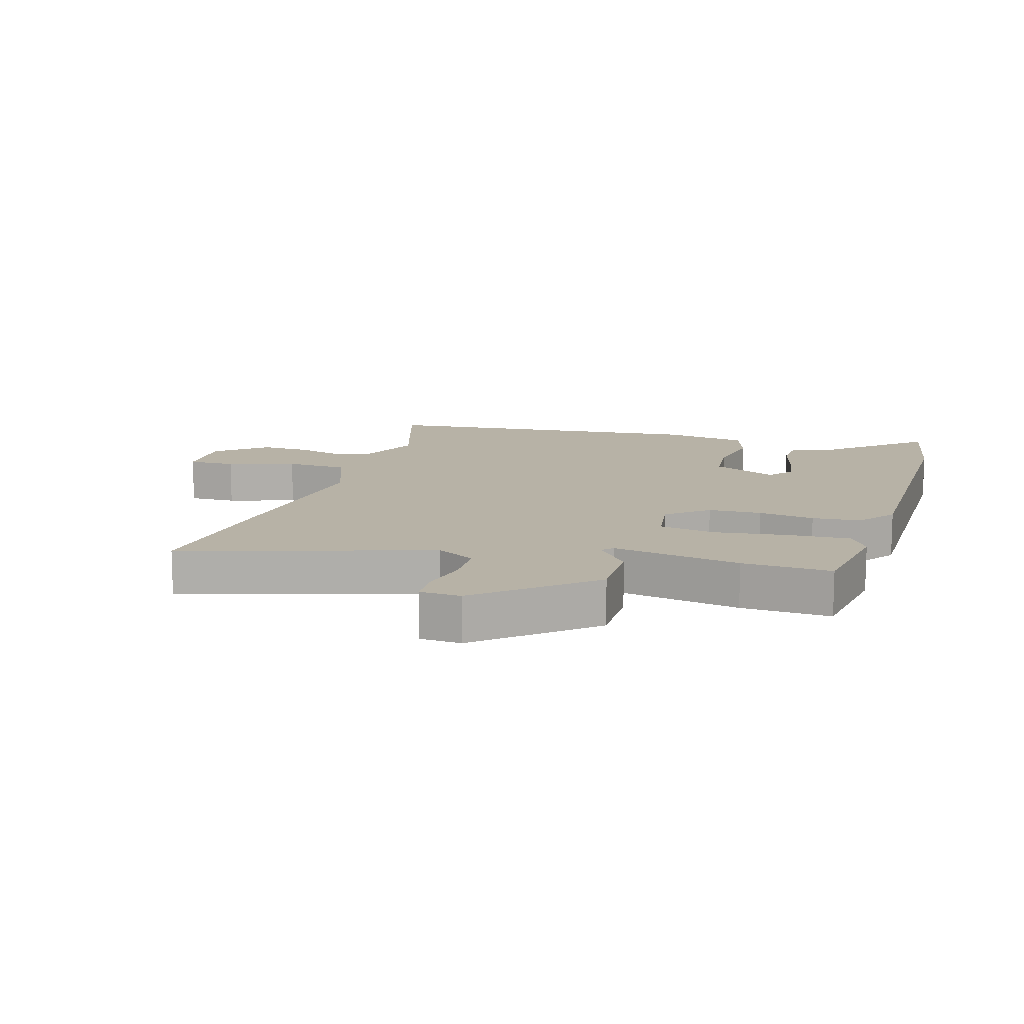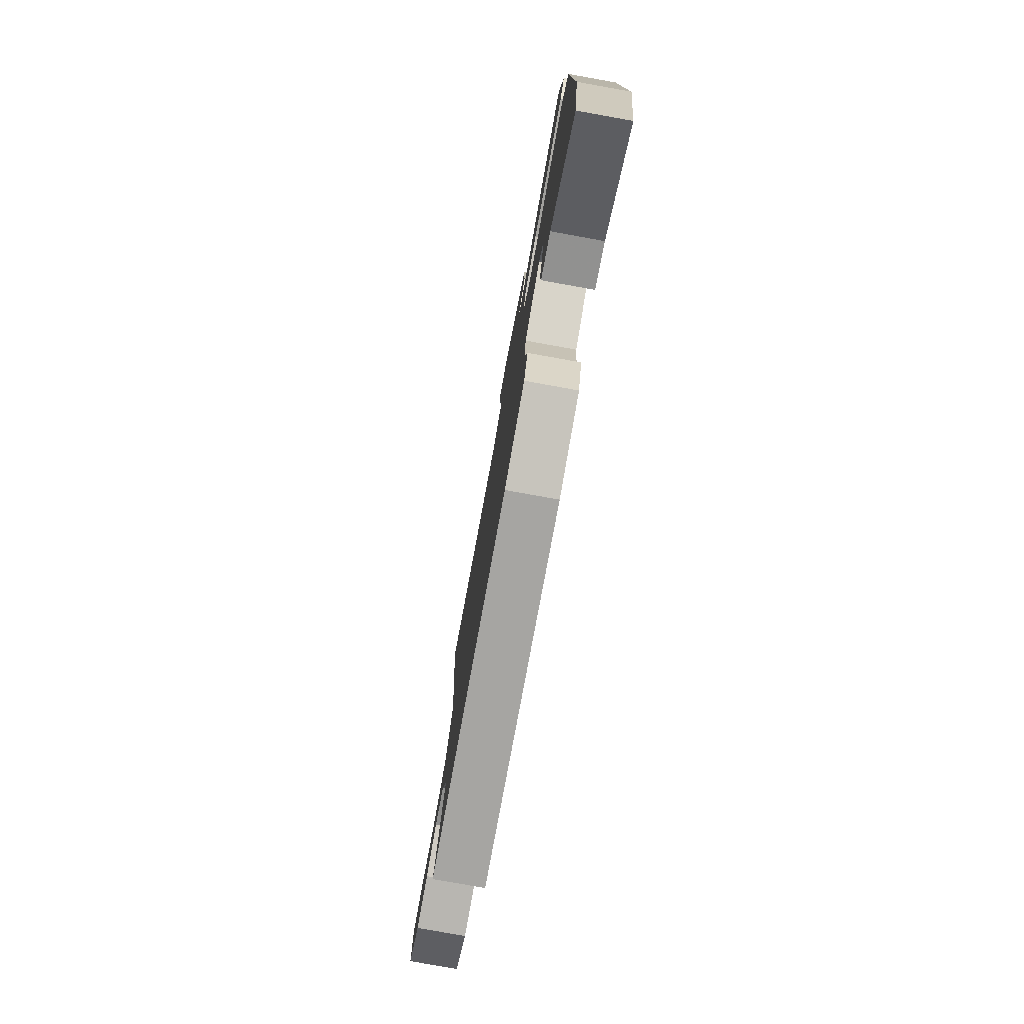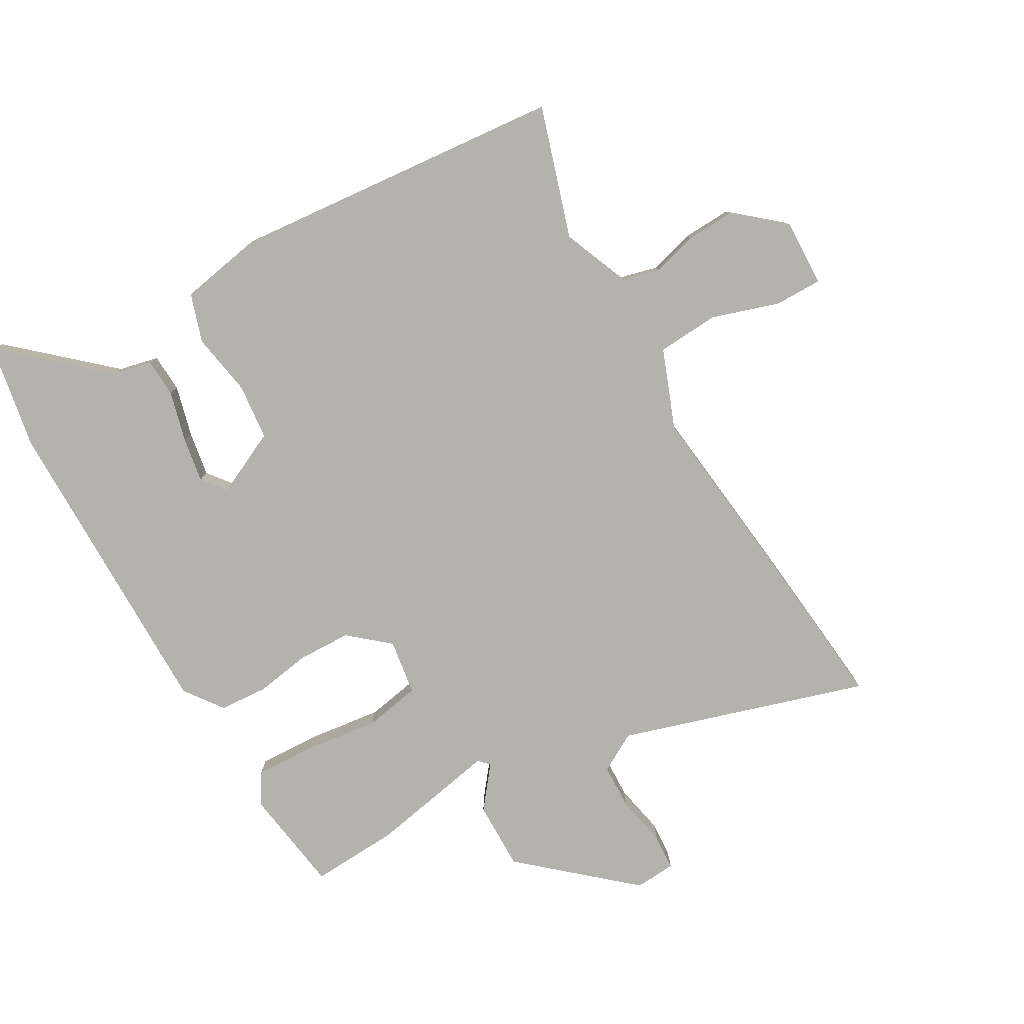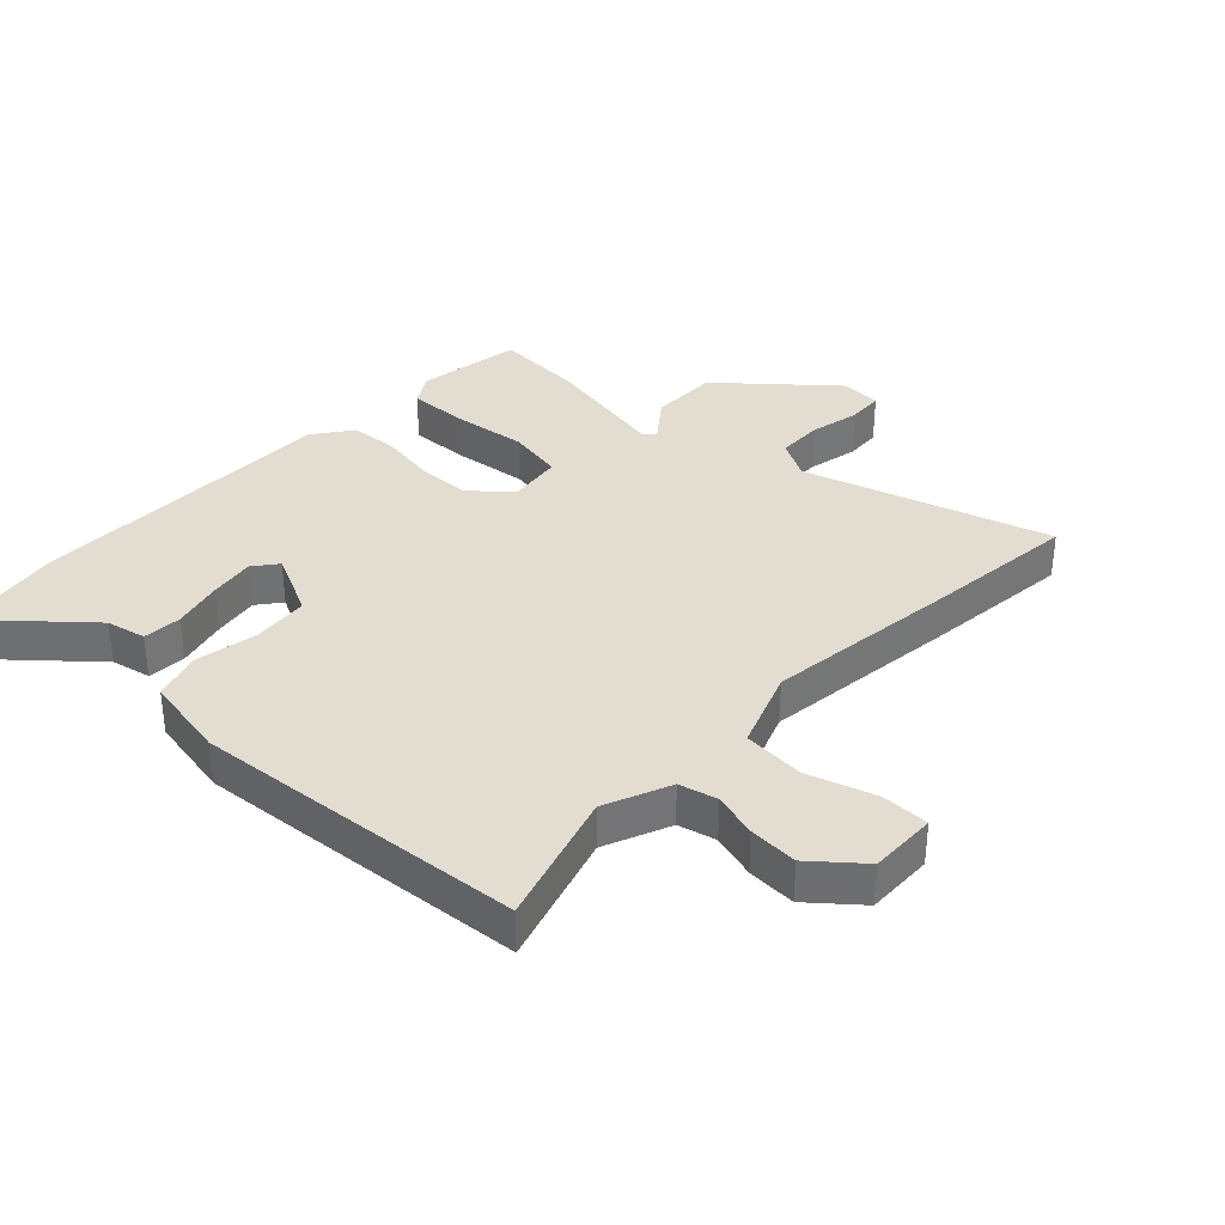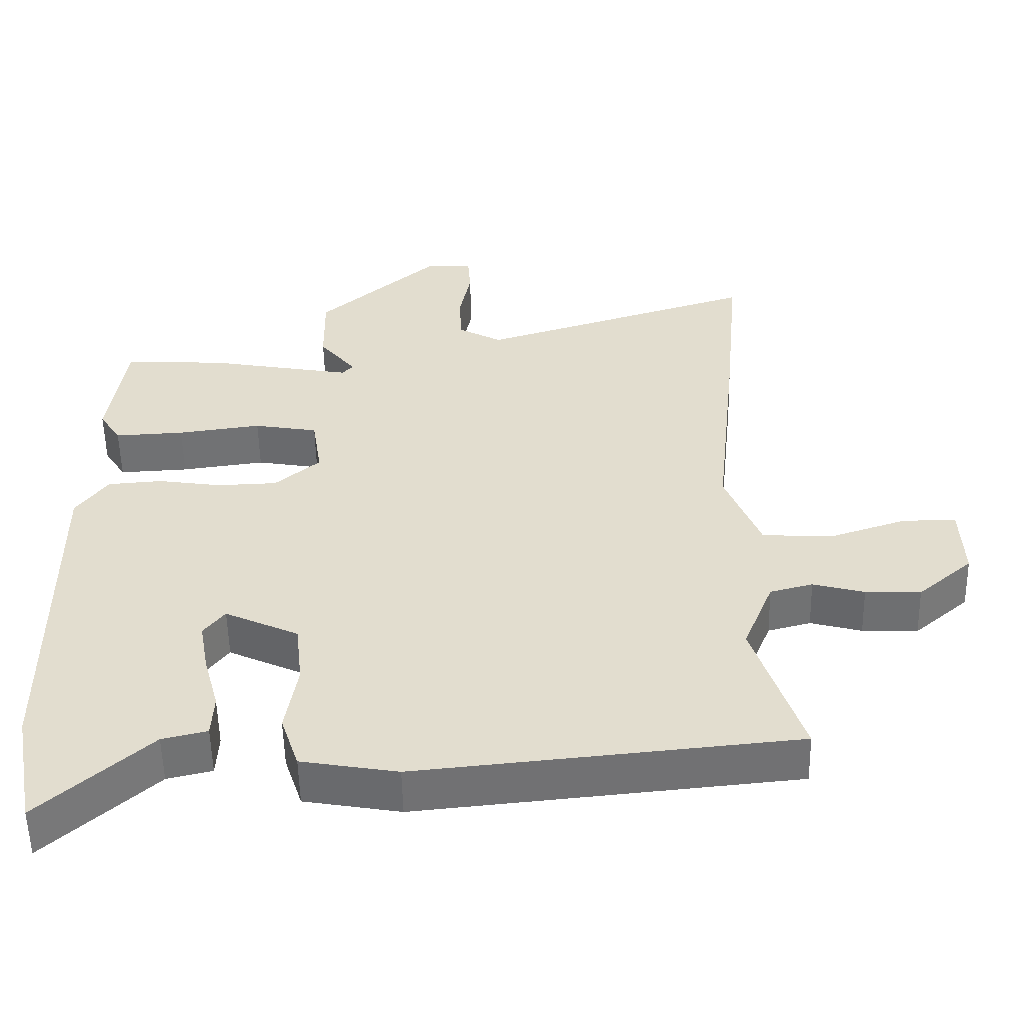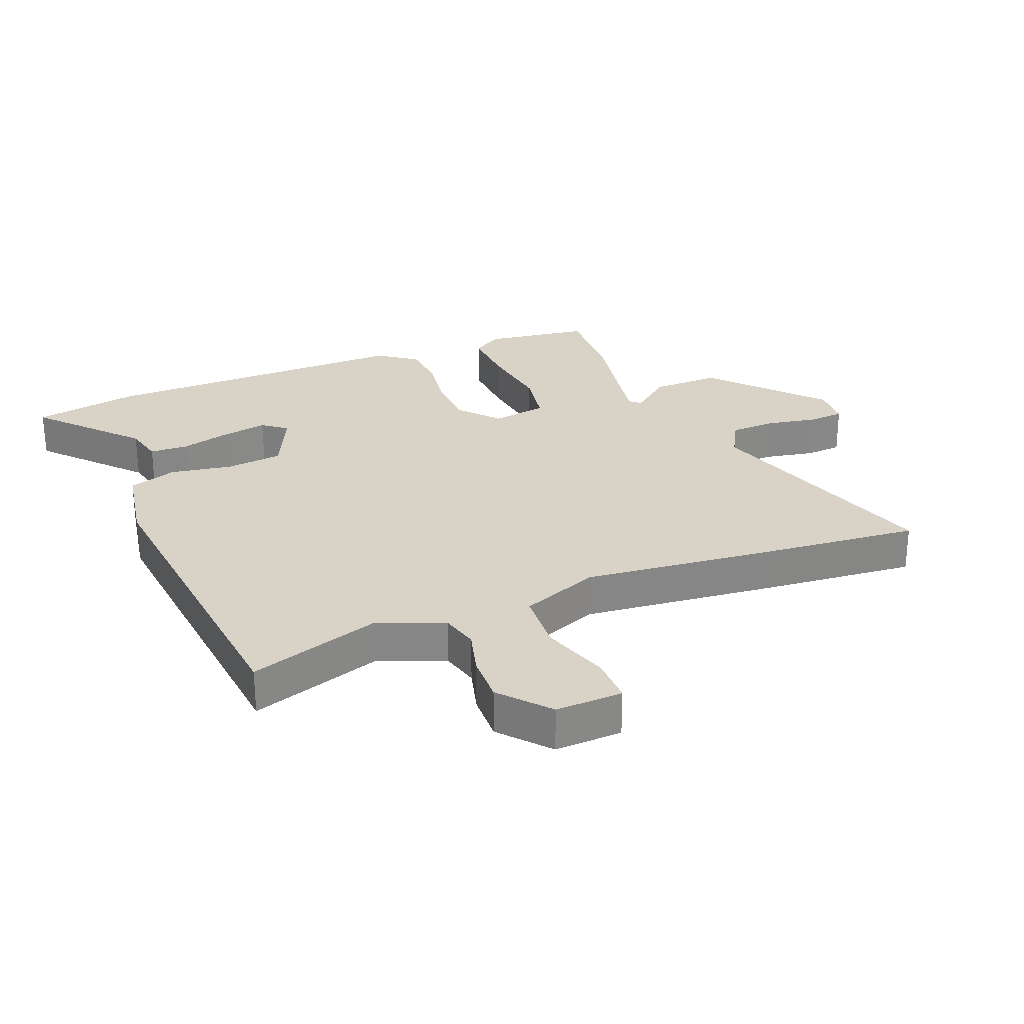
<metadata>
{"format":"obj","ext":"obj","renderer":"f3d","projection":"perspective","resolution":1024,"background":"white","views":[{"elev":12.5,"azim":17.2,"up":"+Y"},{"elev":-79.3,"azim":79.8,"up":"+Z"},{"elev":-79.6,"azim":-149.8,"up":"+Y"},{"elev":35.2,"azim":-135.8,"up":"+Y"},{"elev":-54.8,"azim":-178.8,"up":"+Z"},{"elev":27.8,"azim":-112.0,"up":"+Y"}]}
</metadata>
<code>
v -0.535 0.07 -0.476
v -0.466 0.07 -0.262
v -0.509 0.07 -0.155
v -0.57 0.07 -0.139
v -0.643 0.07 -0.159
v -0.722 0.07 -0.162
v -0.8 0.07 -0.095
v -0.796 0.07 0.014
v -0.719 0.07 0.013
v -0.61 0.07 -0.023
v -0.51 0.07 -0.017
v -0.46 0.07 0.11
v -0.493 0.07 0.424
v -0.516 0.07 0.675
v -0.119 0.07 0.549
v -0.056 0.07 0.584
v -0.053 0.07 0.658
v -0.069 0.07 0.74
v -0.065 0.07 0.798
v 0.001 0.07 0.802
v 0.174 0.07 0.649
v 0.172 0.07 0.538
v 0.119 0.07 0.472
v 0.135 0.07 0.455
v 0.342 0.07 0.493
v 0.486 0.07 0.5
v 0.51 0.07 0.329
v 0.479 0.07 0.28
v 0.38 0.07 0.285
v 0.261 0.07 0.301
v 0.17 0.07 0.285
v 0.156 0.07 0.195
v 0.22 0.07 0.14
v 0.306 0.07 0.137
v 0.396 0.07 0.151
v 0.474 0.07 0.145
v 0.519 0.07 0.083
v 0.514 0.07 -0.425
v 0.482 0.07 -0.597
v 0.326 0.07 -0.456
v 0.262 0.07 -0.441
v 0.259 0.07 -0.379
v 0.281 0.07 -0.297
v 0.294 0.07 -0.224
v 0.264 0.07 -0.185
v 0.159 0.07 -0.234
v 0.149 0.07 -0.325
v 0.166 0.07 -0.427
v 0.14 0.07 -0.505
v 0.003 0.07 -0.529
v -0.535 0 -0.476
v -0.466 0 -0.262
v -0.509 0 -0.155
v -0.57 0 -0.139
v -0.643 0 -0.159
v -0.722 0 -0.162
v -0.8 0 -0.095
v -0.796 0 0.014
v -0.719 0 0.013
v -0.61 0 -0.023
v -0.51 0 -0.017
v -0.46 0 0.11
v -0.493 0 0.424
v -0.516 0 0.675
v -0.119 0 0.549
v -0.056 0 0.584
v -0.053 0 0.658
v -0.069 0 0.74
v -0.065 0 0.798
v 0.001 0 0.802
v 0.174 0 0.649
v 0.172 0 0.538
v 0.119 0 0.472
v 0.135 0 0.455
v 0.342 0 0.493
v 0.486 0 0.5
v 0.51 0 0.329
v 0.479 0 0.28
v 0.38 0 0.285
v 0.261 0 0.301
v 0.17 0 0.285
v 0.156 0 0.195
v 0.22 0 0.14
v 0.306 0 0.137
v 0.396 0 0.151
v 0.474 0 0.145
v 0.519 0 0.083
v 0.514 0 -0.425
v 0.482 0 -0.597
v 0.326 0 -0.456
v 0.262 0 -0.441
v 0.259 0 -0.379
v 0.281 0 -0.297
v 0.294 0 -0.224
v 0.264 0 -0.185
v 0.159 0 -0.234
v 0.149 0 -0.325
v 0.166 0 -0.427
v 0.14 0 -0.505
v 0.003 0 -0.529
f 50 1 2
f 49 50 2
f 48 49 2
f 47 48 2
f 46 47 2 3
f 45 46 3 4
f 40 41 42 43
f 40 43 44
f 39 40 44
f 38 39 44
f 37 38 44
f 36 37 44
f 35 36 44
f 34 35 44
f 33 34 44 45
f 28 29 30
f 27 28 30
f 26 27 30
f 25 26 30
f 24 25 30
f 23 24 30 31
f 21 22 23
f 20 21 23
f 19 20 23
f 18 19 23
f 17 18 23
f 23 31 32
f 17 23 32
f 16 17 32
f 12 13 14 15
f 15 16 32
f 12 15 32
f 11 12 32
f 8 9 10
f 7 8 10
f 6 7 10
f 5 6 10
f 4 5 10
f 4 10 11
f 32 33 45
f 11 32 45
f 4 11 45
f 52 51 100
f 52 100 99
f 52 99 98
f 52 98 97
f 53 52 97 96
f 54 53 96 95
f 93 92 91 90
f 94 93 90
f 94 90 89
f 94 89 88
f 94 88 87
f 94 87 86
f 94 86 85
f 94 85 84
f 95 94 84 83
f 80 79 78
f 80 78 77
f 80 77 76
f 80 76 75
f 80 75 74
f 81 80 74 73
f 73 72 71
f 73 71 70
f 73 70 69
f 73 69 68
f 73 68 67
f 82 81 73
f 82 73 67
f 82 67 66
f 65 64 63 62
f 82 66 65
f 82 65 62
f 82 62 61
f 60 59 58
f 60 58 57
f 60 57 56
f 60 56 55
f 60 55 54
f 61 60 54
f 95 83 82
f 95 82 61
f 95 61 54
f 1 51 52 2
f 2 52 53 3
f 3 53 54 4
f 4 54 55 5
f 5 55 56 6
f 6 56 57 7
f 7 57 58 8
f 8 58 59 9
f 9 59 60 10
f 10 60 61 11
f 11 61 62 12
f 12 62 63 13
f 13 63 64 14
f 14 64 65 15
f 15 65 66 16
f 16 66 67 17
f 17 67 68 18
f 18 68 69 19
f 19 69 70 20
f 20 70 71 21
f 21 71 72 22
f 22 72 73 23
f 23 73 74 24
f 24 74 75 25
f 25 75 76 26
f 26 76 77 27
f 27 77 78 28
f 28 78 79 29
f 29 79 80 30
f 30 80 81 31
f 31 81 82 32
f 32 82 83 33
f 33 83 84 34
f 34 84 85 35
f 35 85 86 36
f 36 86 87 37
f 37 87 88 38
f 38 88 89 39
f 39 89 90 40
f 40 90 91 41
f 41 91 92 42
f 42 92 93 43
f 43 93 94 44
f 44 94 95 45
f 45 95 96 46
f 46 96 97 47
f 47 97 98 48
f 48 98 99 49
f 49 99 100 50
f 50 100 51 1

</code>
